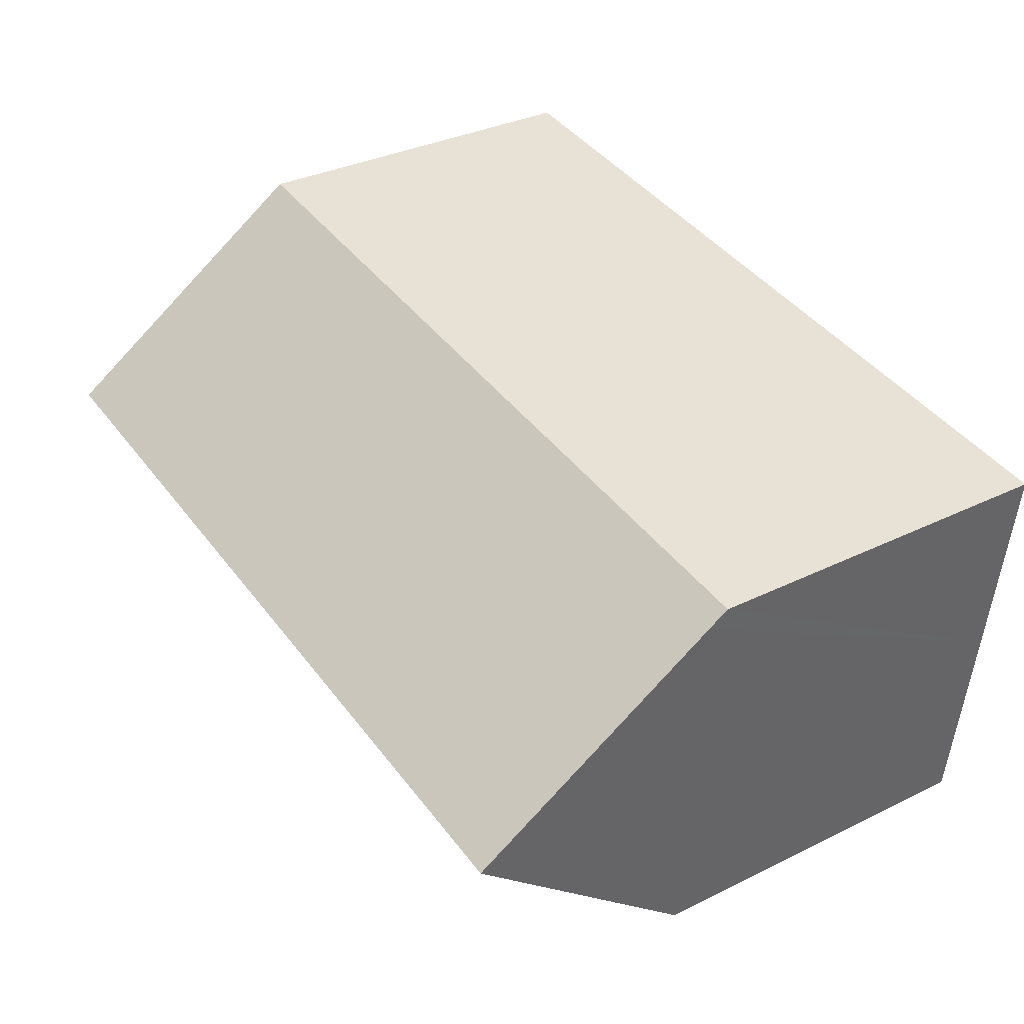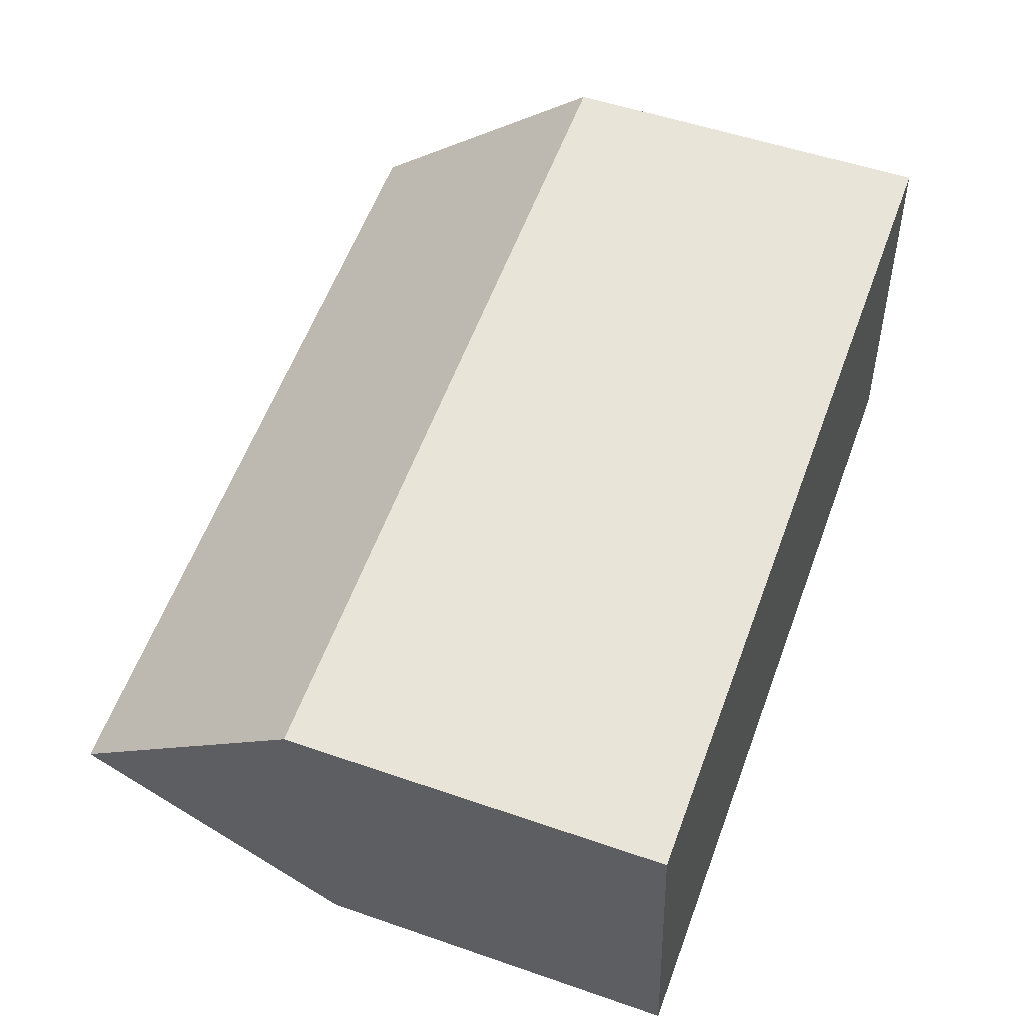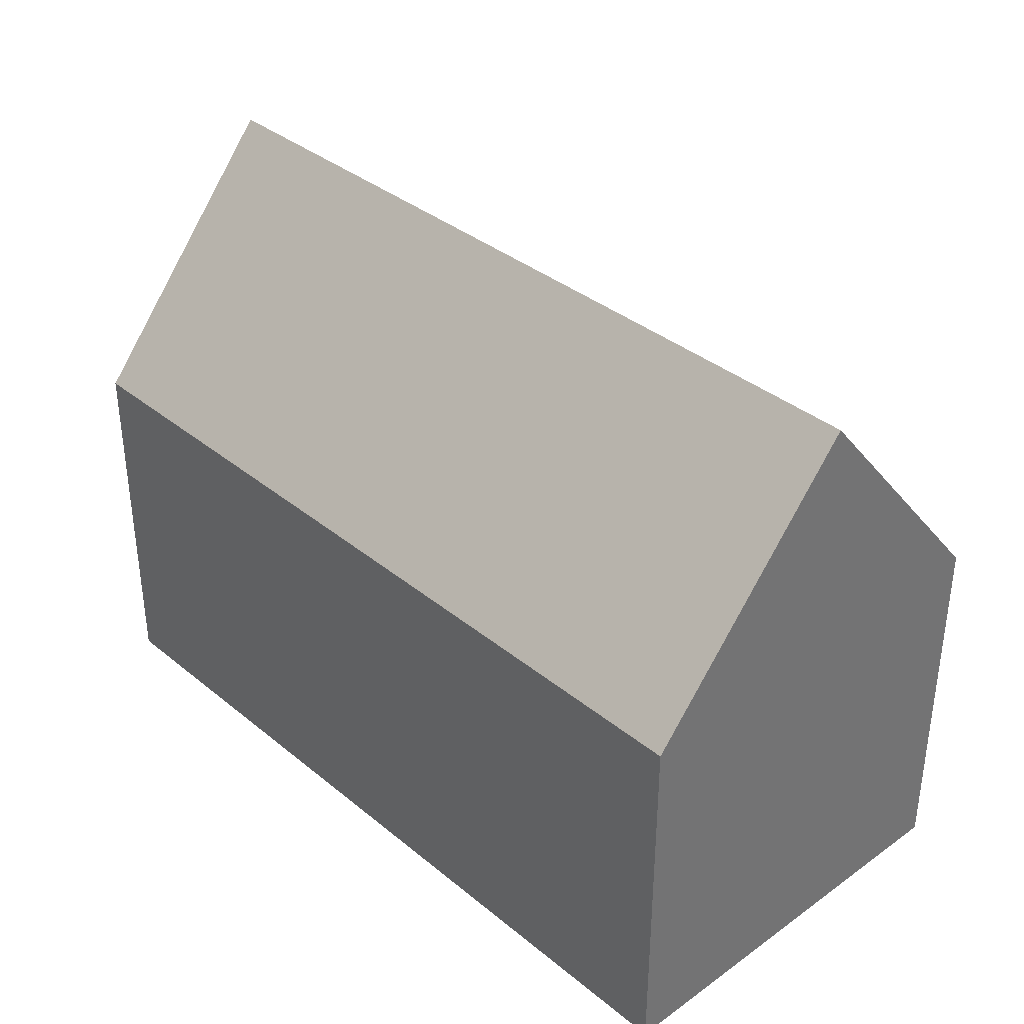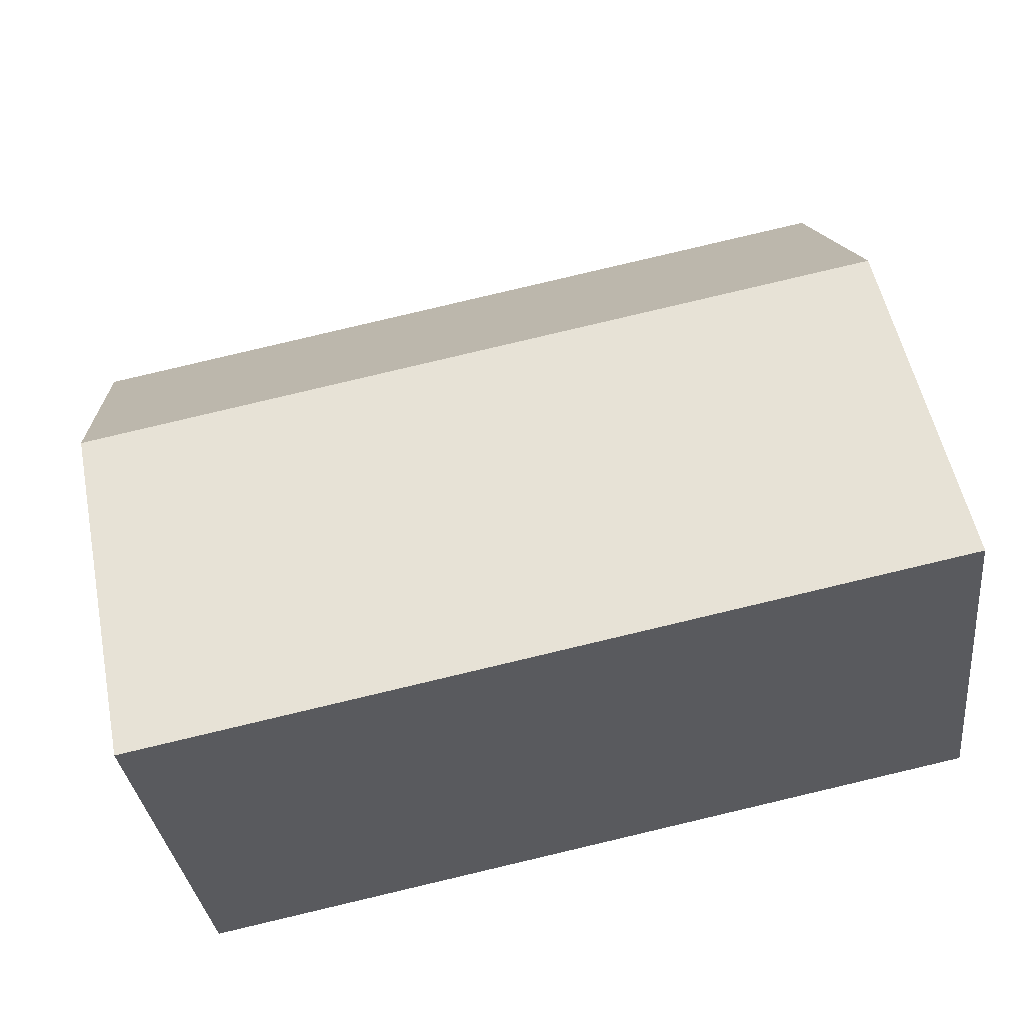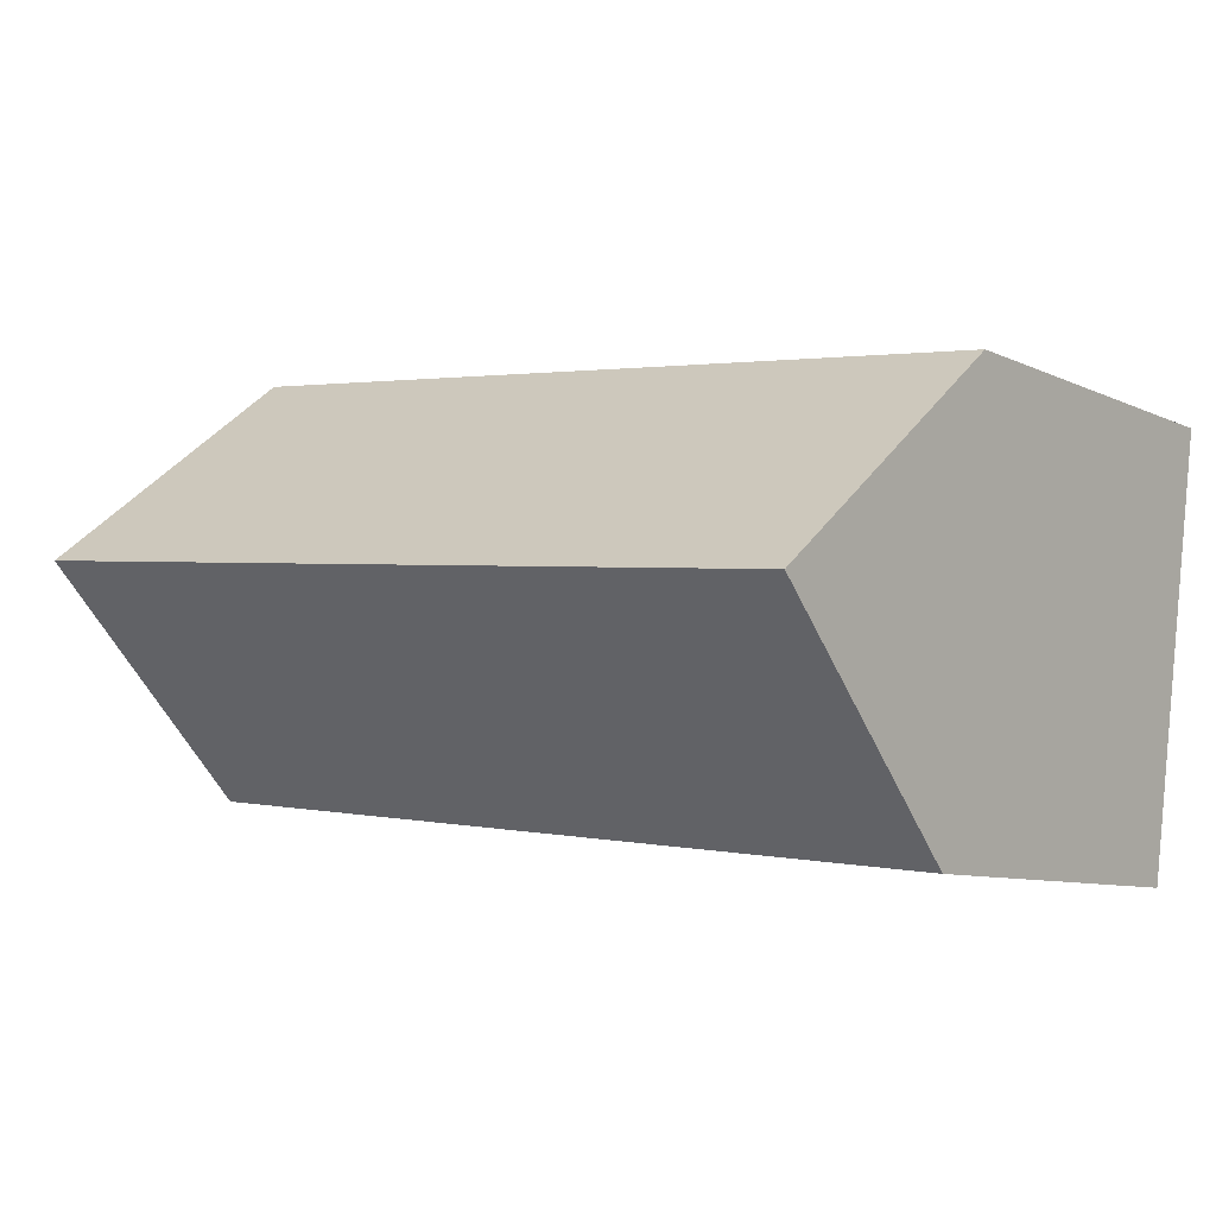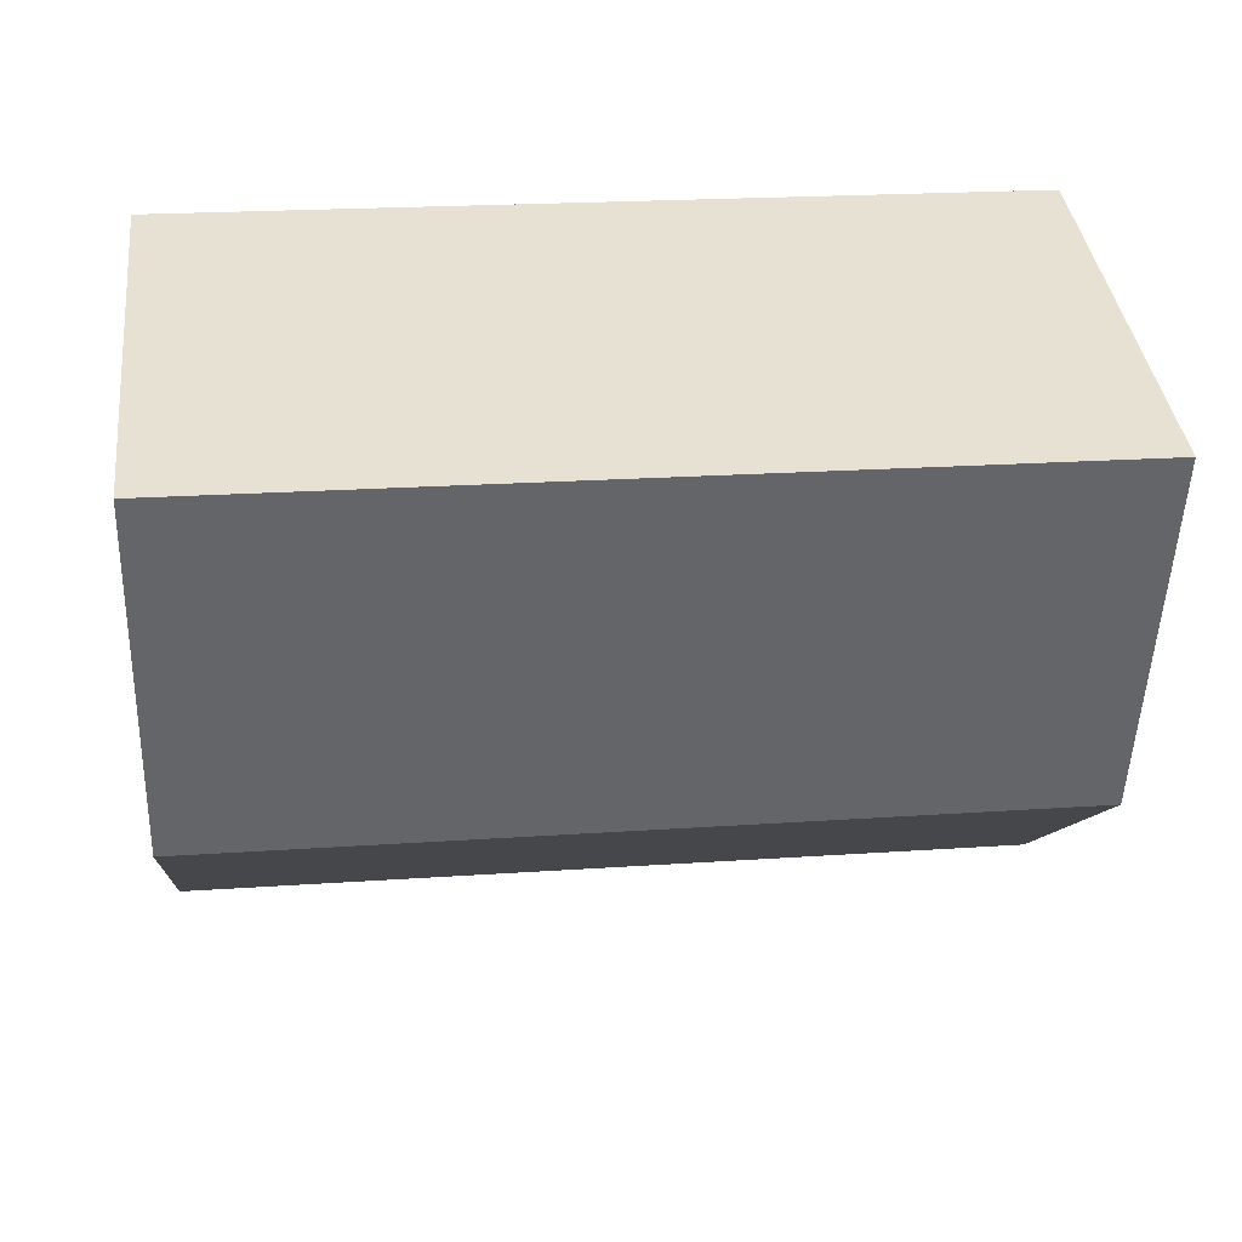
<metadata>
{"format":"obj","ext":"obj","renderer":"f3d","projection":"perspective","resolution":1024,"background":"white","views":[{"elev":33.8,"azim":-123.7,"up":"+Z"},{"elev":52.3,"azim":-69.5,"up":"+Z"},{"elev":36.3,"azim":40.1,"up":"+Y"},{"elev":54.6,"azim":-11.5,"up":"+Z"},{"elev":-8.6,"azim":-141.1,"up":"+Z"},{"elev":-51.2,"azim":-2.0,"up":"+Z"}]}
</metadata>
<code>
v  0.987 7.398 -8.367
v  17.02 12.39 -2.284
v  17.53 7.398 -6.467
v  0.493 12.39 -4.182
v  0.036 7.767 -0.306
v  0 7.402 4.532e-16
v  6.188 7.402 0.711
v  7.191 7.402 0.826
v  10.44 7.399 1.201
v  16.55 7.779 1.581
v  16.51 7.394 1.903
v  16.51 -1.165e-16 1.903
v  16.55 -9.681e-17 1.581
v  17.02 1.399e-16 -2.284
v  17.53 3.96e-16 -6.467
v  0.987 5.123e-16 -8.367
v  0.493 2.561e-16 -4.182
v  0 0 0
v  0.036 1.874e-17 -0.306
v  6.188 -4.354e-17 0.711
v  7.191 -5.058e-17 0.826
v  10.44 -7.354e-17 1.201
g defaultobject
f 1 2 3
f 2 1 4
f 5 2 4
f 2 5 6
f 2 6 7
f 2 7 8
f 2 8 9
f 2 9 10
f 10 9 11
f 10 3 2
f 3 10 11
f 3 11 12
f 3 12 13
f 3 13 14
f 3 14 15
f 15 1 3
f 1 15 16
f 1 5 4
f 5 1 16
f 5 16 17
f 5 17 6
f 6 17 18
f 18 17 19
f 18 7 6
f 7 18 8
f 8 18 9
f 9 18 20
f 9 20 11
f 11 20 21
f 11 21 22
f 11 22 12
f 15 17 16
f 17 15 19
f 19 15 18
f 18 15 20
f 20 15 21
f 21 15 22
f 22 15 14
f 22 14 13
f 22 13 12

</code>
